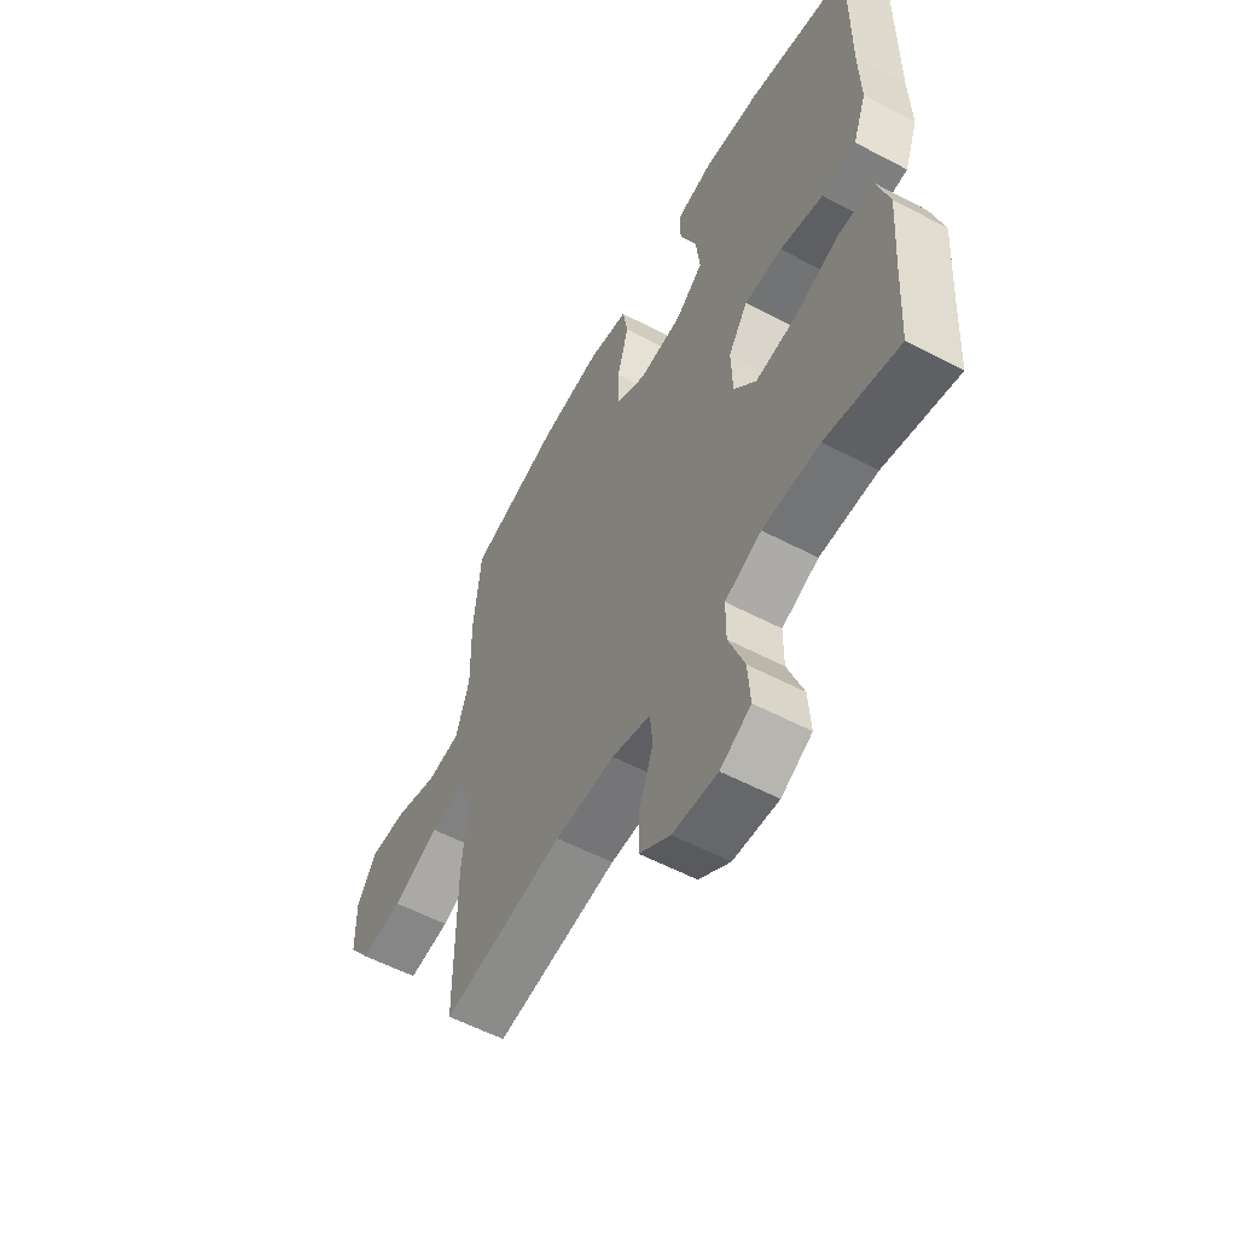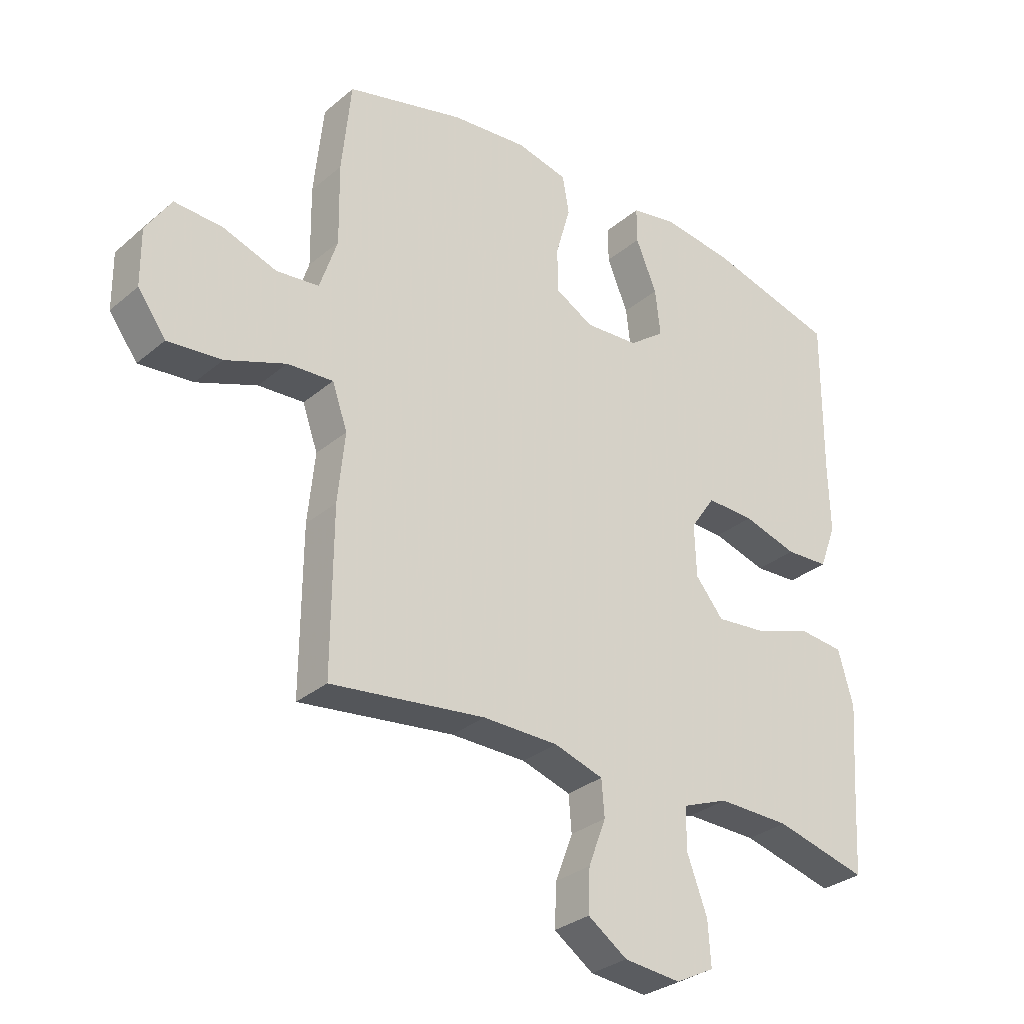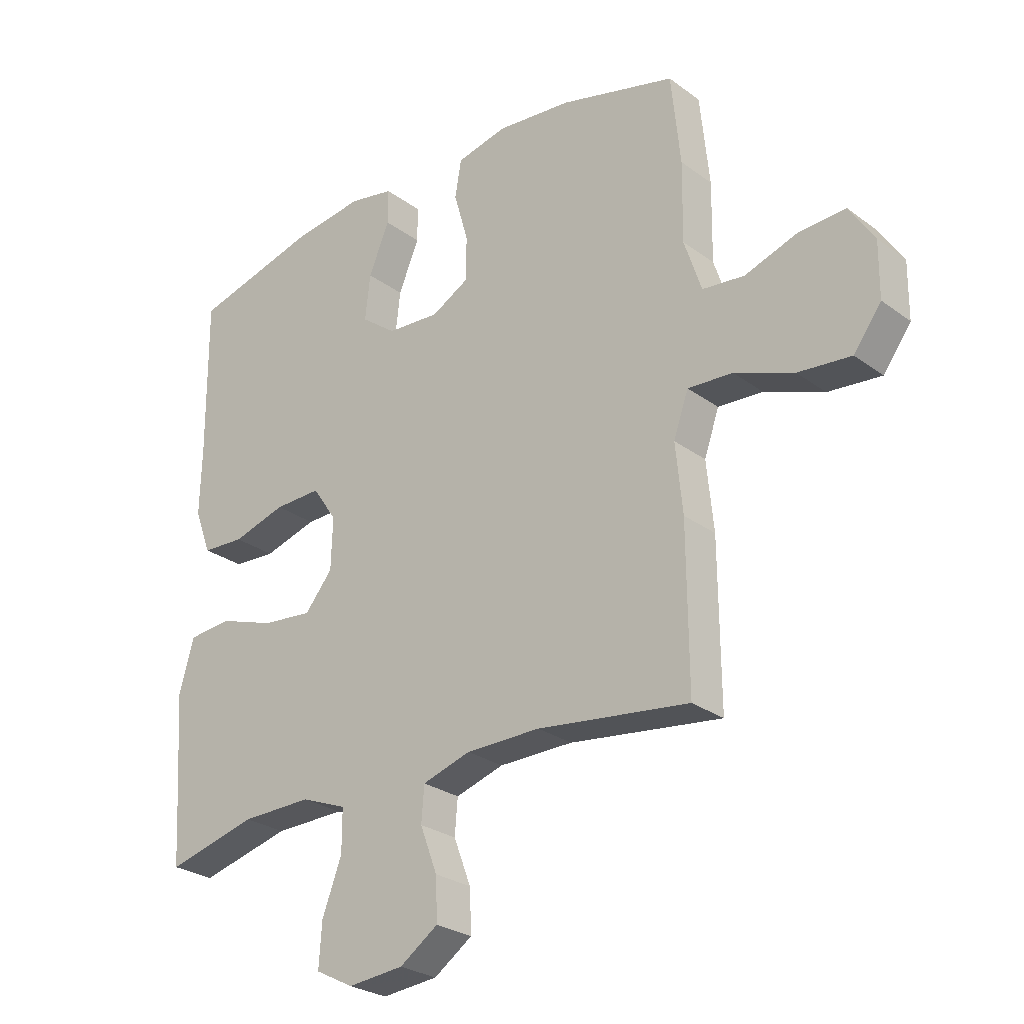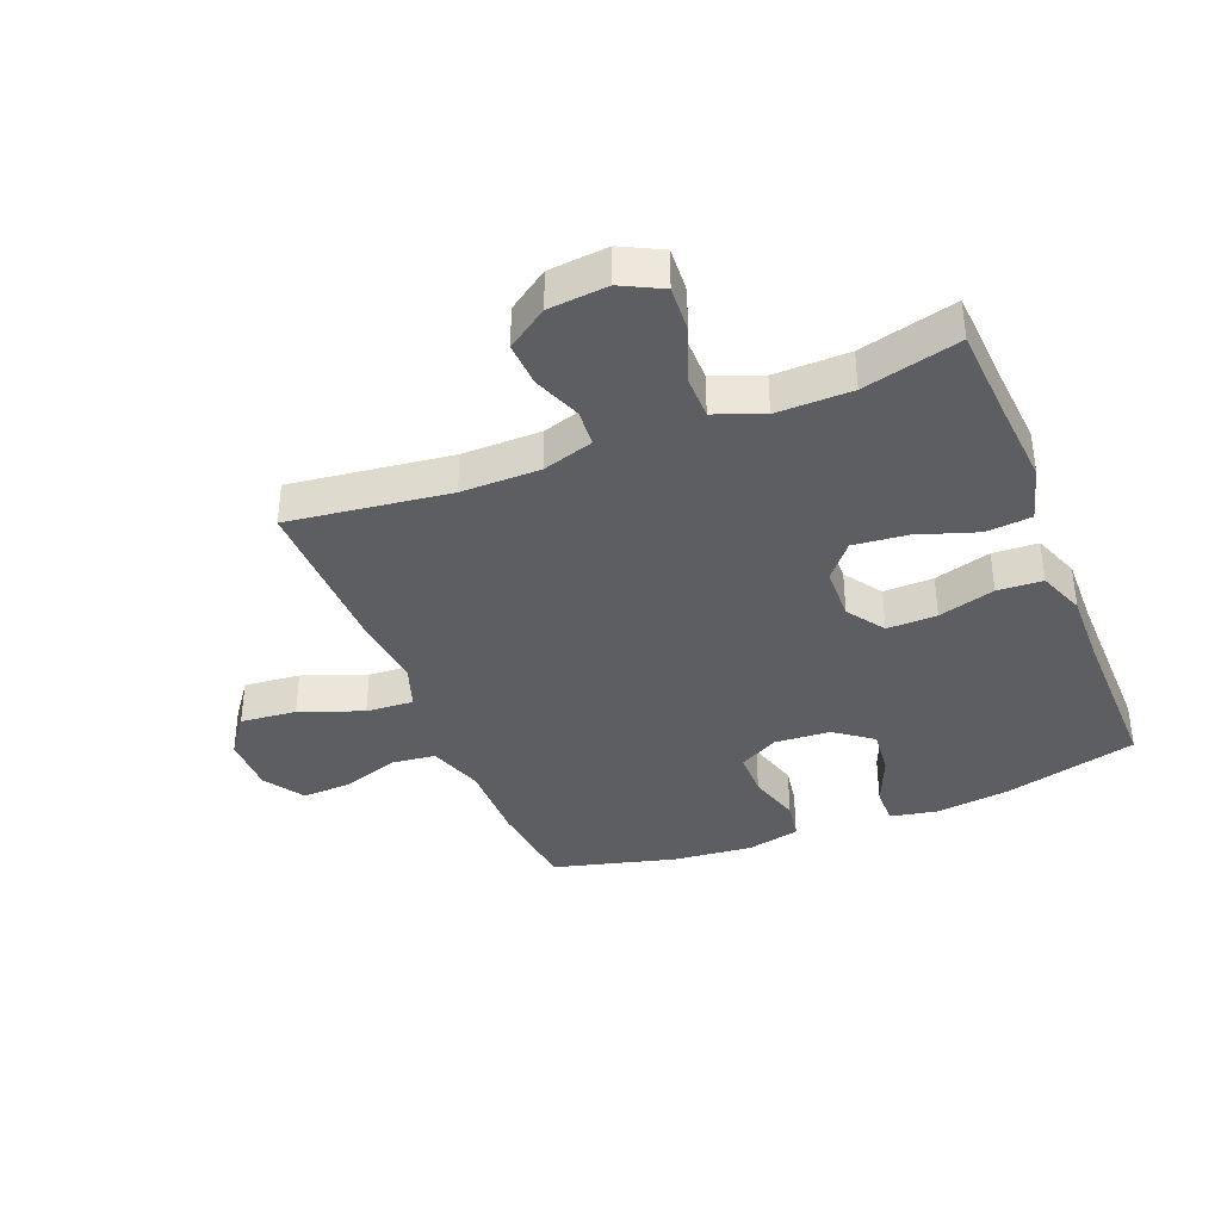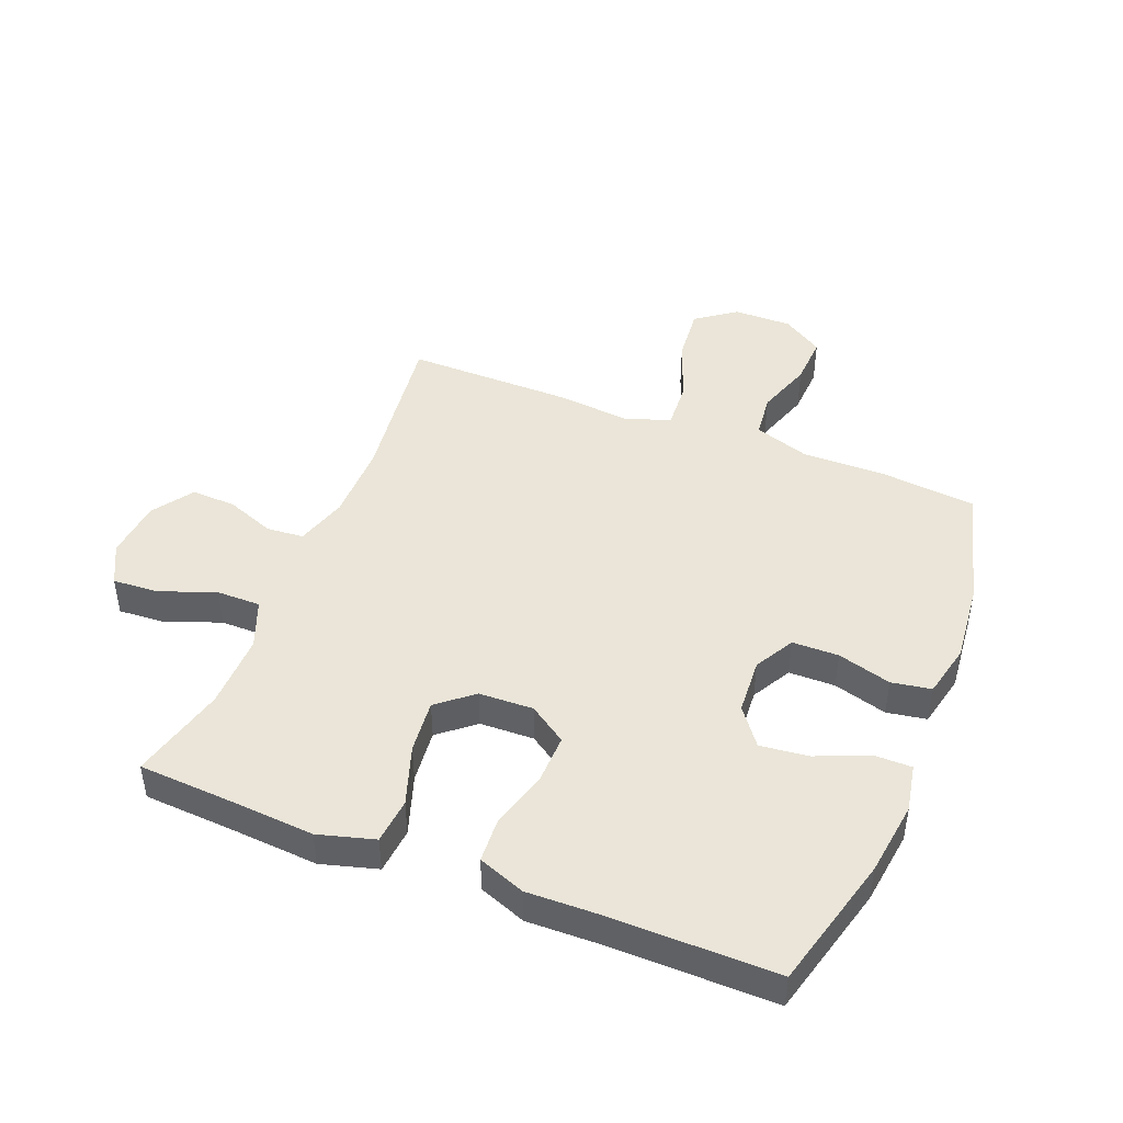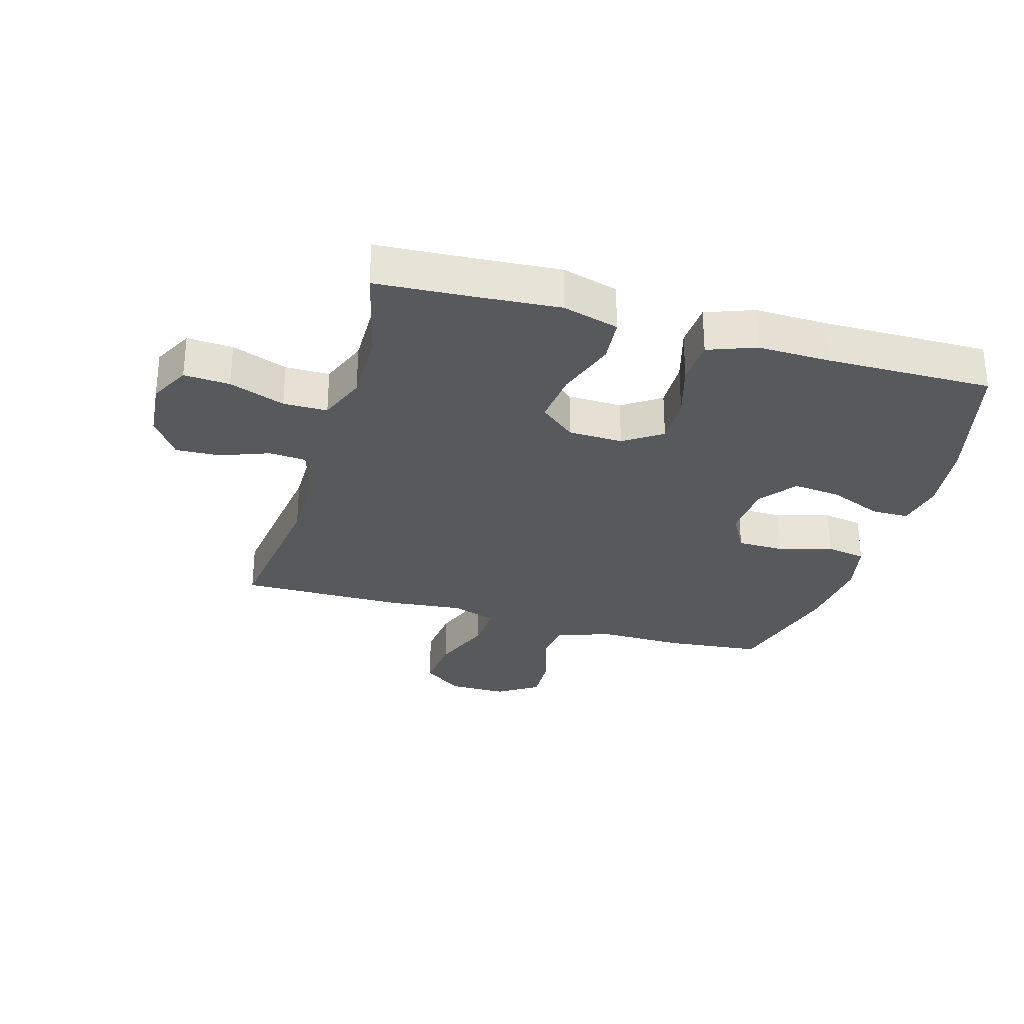
<metadata>
{"format":"obj","ext":"obj","renderer":"f3d","projection":"perspective","resolution":1024,"background":"white","views":[{"elev":-57.0,"azim":-118.7,"up":"+Z"},{"elev":-30.8,"azim":140.0,"up":"+Z"},{"elev":-26.8,"azim":41.3,"up":"+Z"},{"elev":-37.3,"azim":-158.1,"up":"+Y"},{"elev":45.2,"azim":-68.3,"up":"+Y"},{"elev":-29.4,"azim":-106.1,"up":"+Y"}]}
</metadata>
<code>
v 0.5 0.07 0.5
v 0.516 0.07 0.343
v 0.514 0.07 0.206
v 0.544 0.07 0.115
v 0.617 0.07 0.107
v 0.709 0.07 0.138
v 0.791 0.07 0.142
v 0.834 0.07 0.075
v 0.833 0.07 -0.021
v 0.785 0.07 -0.086
v 0.693 0.07 -0.077
v 0.59 0.07 -0.038
v 0.512 0.07 -0.033
v 0.486 0.07 -0.107
v 0.498 0.07 -0.226
v 0.5 0.07 -0.5
v 0.236 0.07 -0.466
v 0.107 0.07 -0.467
v 0.023 0.07 -0.493
v 0.018 0.07 -0.554
v 0.048 0.07 -0.633
v 0.051 0.07 -0.706
v -0.016 0.07 -0.752
v -0.113 0.07 -0.761
v -0.179 0.07 -0.727
v -0.174 0.07 -0.652
v -0.14 0.07 -0.561
v -0.14 0.07 -0.489
v -0.219 0.07 -0.458
v -0.342 0.07 -0.46
v -0.5 0.07 -0.5
v -0.509 0.07 -0.347
v -0.519 0.07 -0.208
v -0.493 0.07 -0.116
v -0.418 0.07 -0.109
v -0.32 0.07 -0.142
v -0.232 0.07 -0.151
v -0.184 0.07 -0.093
v -0.181 0.07 -0.004
v -0.223 0.07 0.058
v -0.305 0.07 0.056
v -0.398 0.07 0.029
v -0.472 0.07 0.033
v -0.501 0.07 0.11
v -0.498 0.07 0.227
v -0.5 0.07 0.5
v -0.28 0.07 0.558
v -0.158 0.07 0.574
v -0.08 0.07 0.559
v -0.08 0.07 0.498
v -0.116 0.07 0.412
v -0.125 0.07 0.333
v -0.064 0.07 0.287
v 0.028 0.07 0.281
v 0.093 0.07 0.317
v 0.094 0.07 0.393
v 0.069 0.07 0.481
v 0.08 0.07 0.546
v 0.168 0.07 0.566
v 0.299 0.07 0.553
v 0.5 0 0.5
v 0.516 0 0.343
v 0.514 0 0.206
v 0.544 0 0.115
v 0.617 0 0.107
v 0.709 0 0.138
v 0.791 0 0.142
v 0.834 0 0.075
v 0.833 0 -0.021
v 0.785 0 -0.086
v 0.693 0 -0.077
v 0.59 0 -0.038
v 0.512 0 -0.033
v 0.486 0 -0.107
v 0.498 0 -0.226
v 0.5 0 -0.5
v 0.236 0 -0.466
v 0.107 0 -0.467
v 0.023 0 -0.493
v 0.018 0 -0.554
v 0.048 0 -0.633
v 0.051 0 -0.706
v -0.016 0 -0.752
v -0.113 0 -0.761
v -0.179 0 -0.727
v -0.174 0 -0.652
v -0.14 0 -0.561
v -0.14 0 -0.489
v -0.219 0 -0.458
v -0.342 0 -0.46
v -0.5 0 -0.5
v -0.509 0 -0.347
v -0.519 0 -0.208
v -0.493 0 -0.116
v -0.418 0 -0.109
v -0.32 0 -0.142
v -0.232 0 -0.151
v -0.184 0 -0.093
v -0.181 0 -0.004
v -0.223 0 0.058
v -0.305 0 0.056
v -0.398 0 0.029
v -0.472 0 0.033
v -0.501 0 0.11
v -0.498 0 0.227
v -0.5 0 0.5
v -0.28 0 0.558
v -0.158 0 0.574
v -0.08 0 0.559
v -0.08 0 0.498
v -0.116 0 0.412
v -0.125 0 0.333
v -0.064 0 0.287
v 0.028 0 0.281
v 0.093 0 0.317
v 0.094 0 0.393
v 0.069 0 0.481
v 0.08 0 0.546
v 0.168 0 0.566
v 0.299 0 0.553
f 56 57 58 59
f 55 56 59 60
f 48 49 50 51
f 48 51 52
f 45 46 47 48
f 45 48 52
f 44 45 52 53
f 41 42 43 44
f 40 41 44 53
f 33 34 35 36
f 32 33 36 37
f 30 31 32 37
f 29 30 37 38
f 24 25 26 27
f 24 27 28
f 23 24 28
f 20 21 22 23
f 19 20 23 28
f 18 19 28 29
f 14 15 16 17
f 13 14 17 18
f 9 10 11 12
f 9 12 13
f 8 9 13
f 5 6 7 8
f 4 5 8 13
f 3 4 13 18
f 55 60 1 2
f 54 55 2 3
f 39 40 53 54
f 38 39 54 3
f 3 18 29 38
f 119 118 117 116
f 120 119 116 115
f 111 110 109 108
f 112 111 108
f 108 107 106 105
f 112 108 105
f 113 112 105 104
f 104 103 102 101
f 113 104 101 100
f 96 95 94 93
f 97 96 93 92
f 97 92 91 90
f 98 97 90 89
f 87 86 85 84
f 88 87 84
f 88 84 83
f 83 82 81 80
f 88 83 80 79
f 89 88 79 78
f 77 76 75 74
f 78 77 74 73
f 72 71 70 69
f 73 72 69
f 73 69 68
f 68 67 66 65
f 73 68 65 64
f 78 73 64 63
f 62 61 120 115
f 63 62 115 114
f 114 113 100 99
f 63 114 99 98
f 98 89 78 63
f 1 61 62 2
f 2 62 63 3
f 3 63 64 4
f 4 64 65 5
f 5 65 66 6
f 6 66 67 7
f 7 67 68 8
f 8 68 69 9
f 9 69 70 10
f 10 70 71 11
f 11 71 72 12
f 12 72 73 13
f 13 73 74 14
f 14 74 75 15
f 15 75 76 16
f 16 76 77 17
f 17 77 78 18
f 18 78 79 19
f 19 79 80 20
f 20 80 81 21
f 21 81 82 22
f 22 82 83 23
f 23 83 84 24
f 24 84 85 25
f 25 85 86 26
f 26 86 87 27
f 27 87 88 28
f 28 88 89 29
f 29 89 90 30
f 30 90 91 31
f 31 91 92 32
f 32 92 93 33
f 33 93 94 34
f 34 94 95 35
f 35 95 96 36
f 36 96 97 37
f 37 97 98 38
f 38 98 99 39
f 39 99 100 40
f 40 100 101 41
f 41 101 102 42
f 42 102 103 43
f 43 103 104 44
f 44 104 105 45
f 45 105 106 46
f 46 106 107 47
f 47 107 108 48
f 48 108 109 49
f 49 109 110 50
f 50 110 111 51
f 51 111 112 52
f 52 112 113 53
f 53 113 114 54
f 54 114 115 55
f 55 115 116 56
f 56 116 117 57
f 57 117 118 58
f 58 118 119 59
f 59 119 120 60
f 60 120 61 1

</code>
